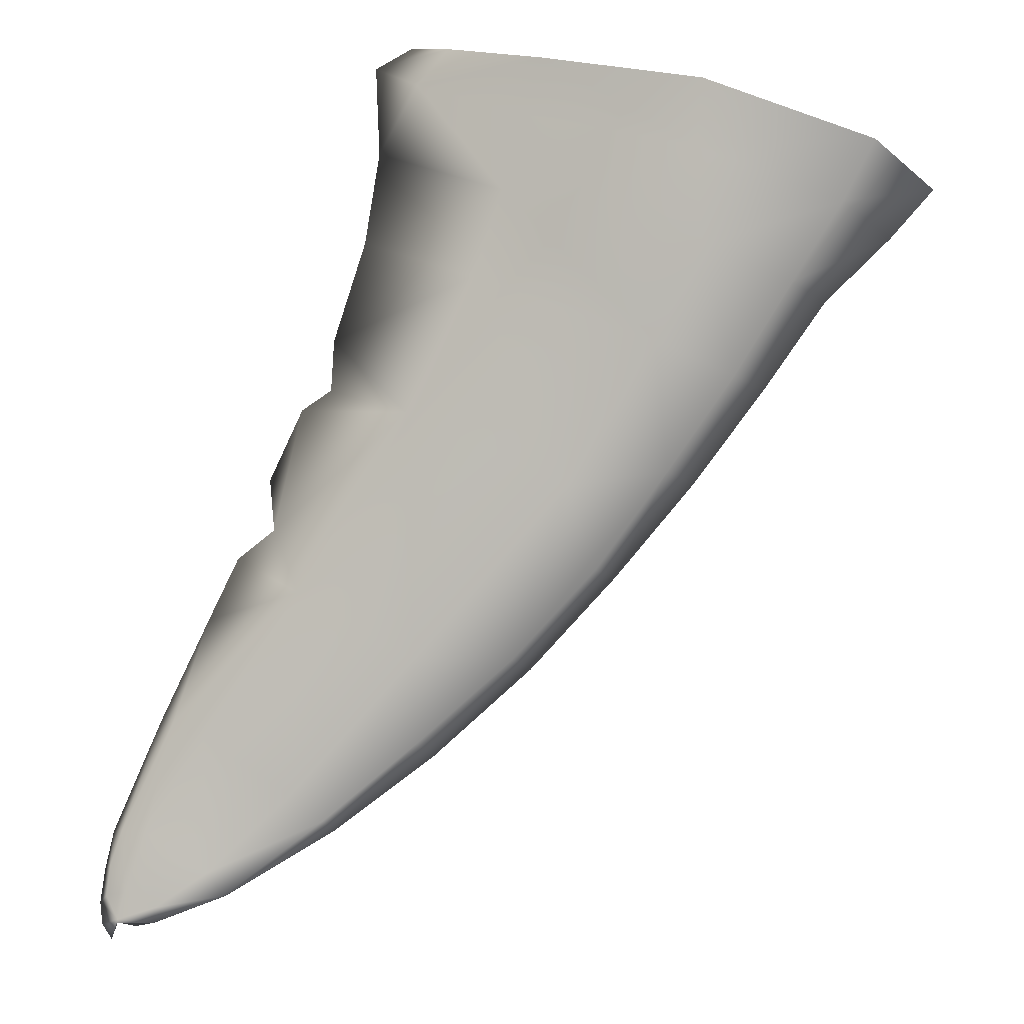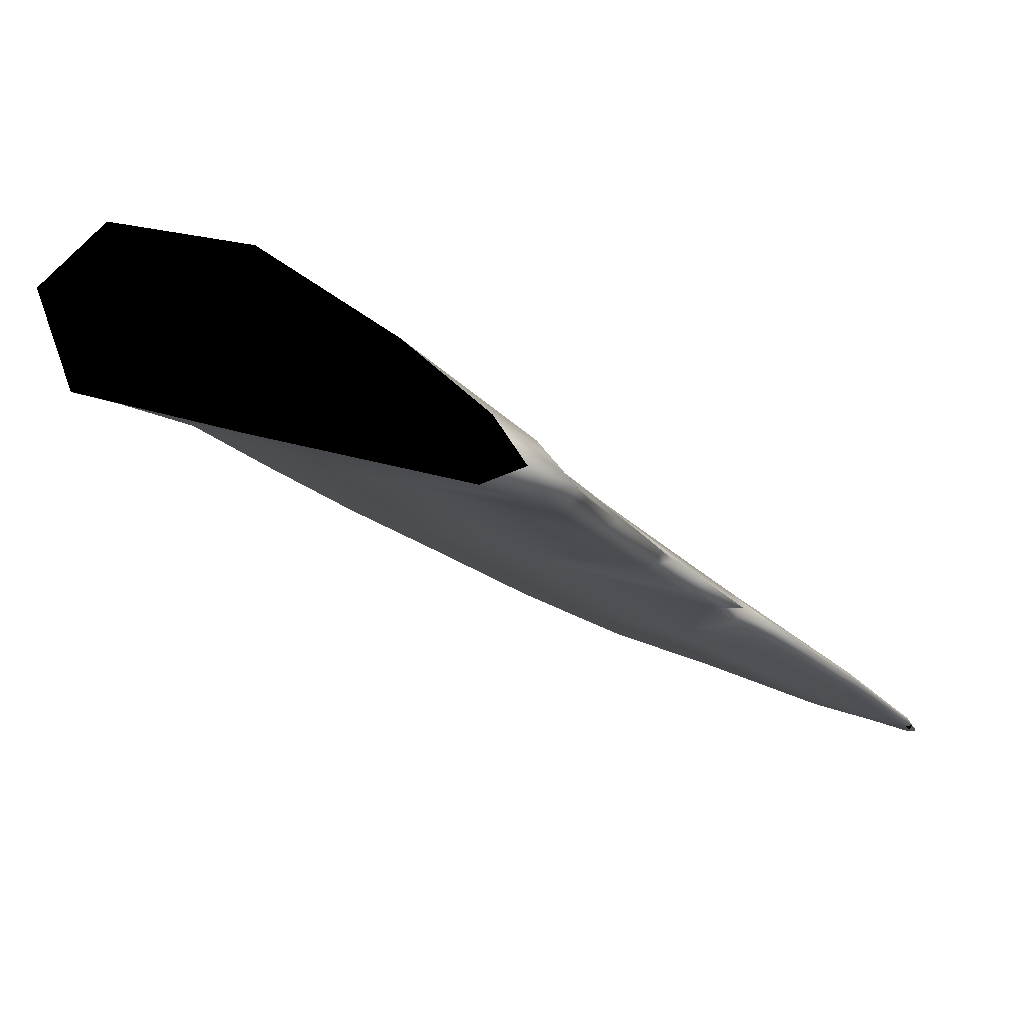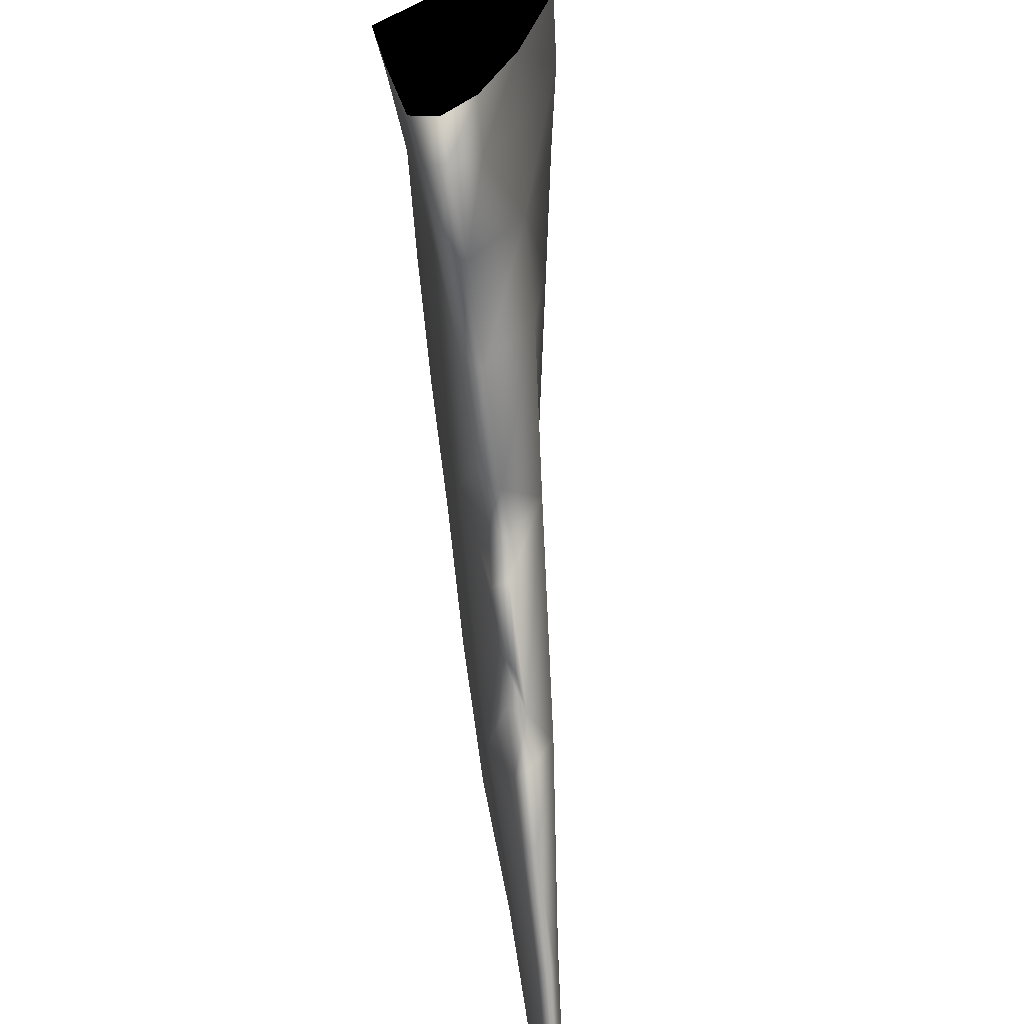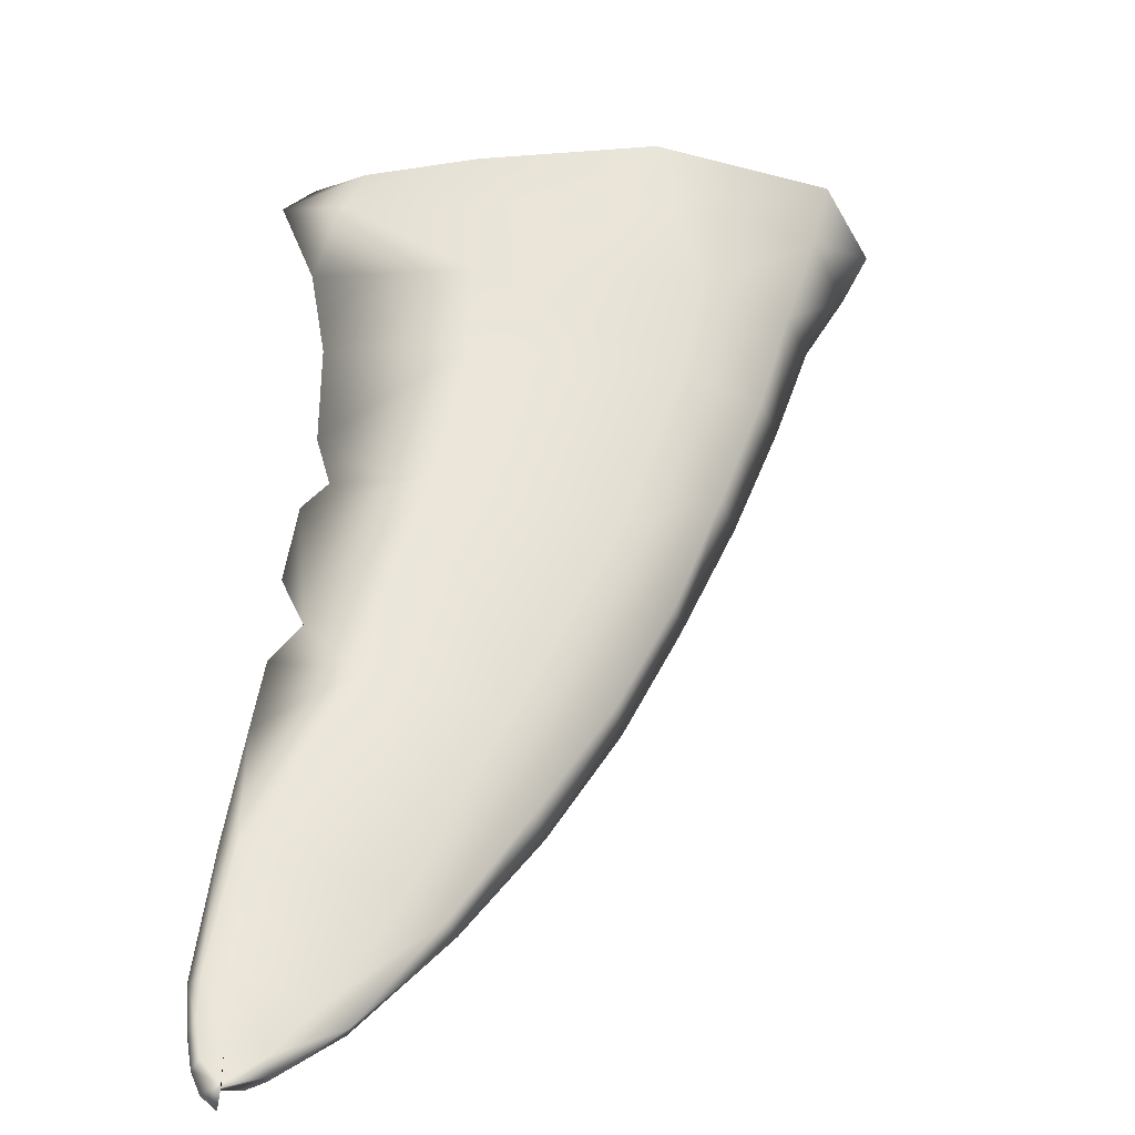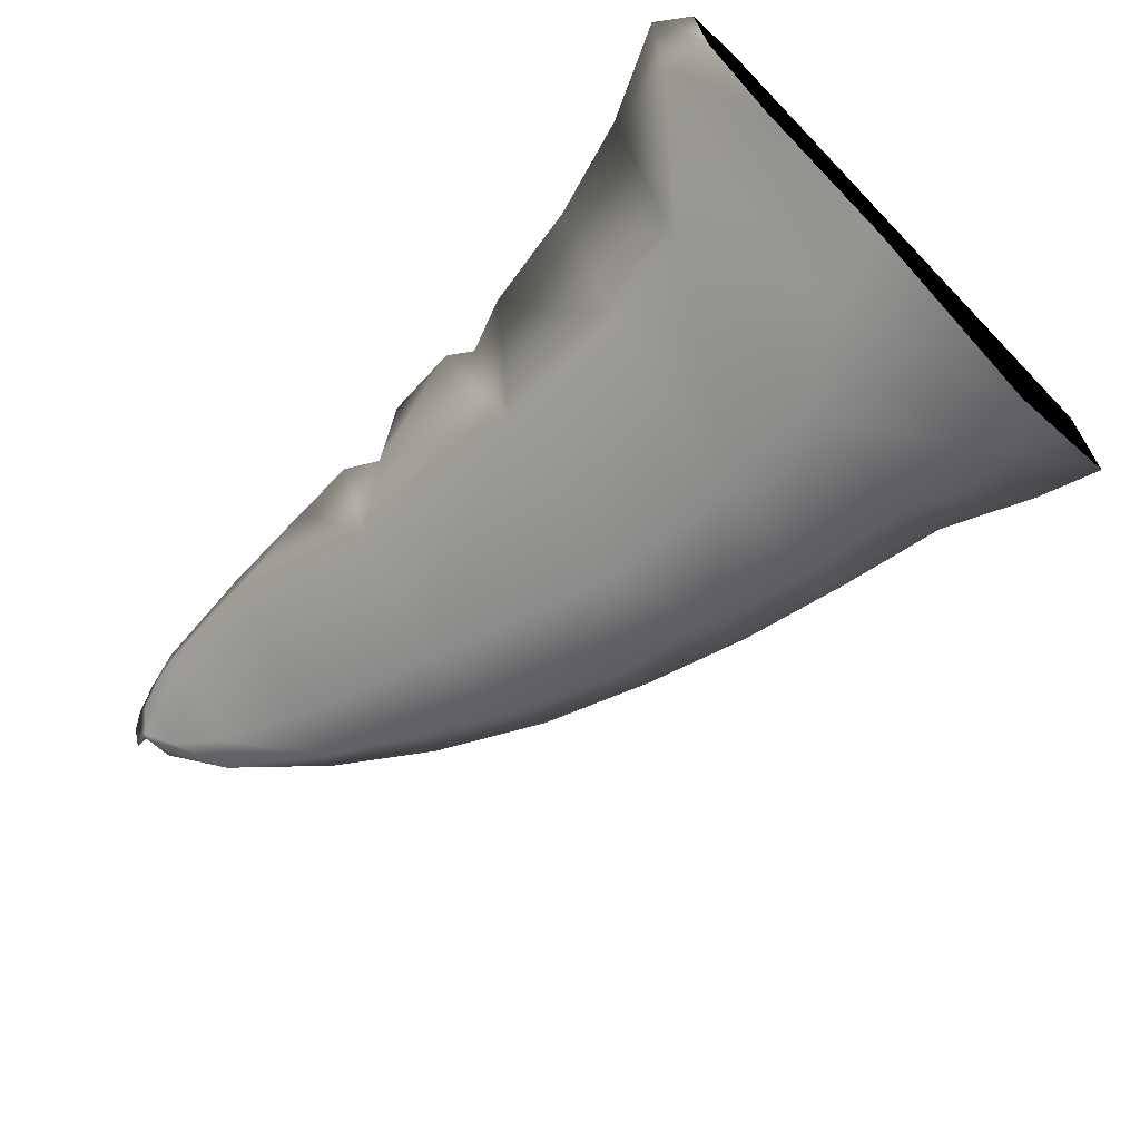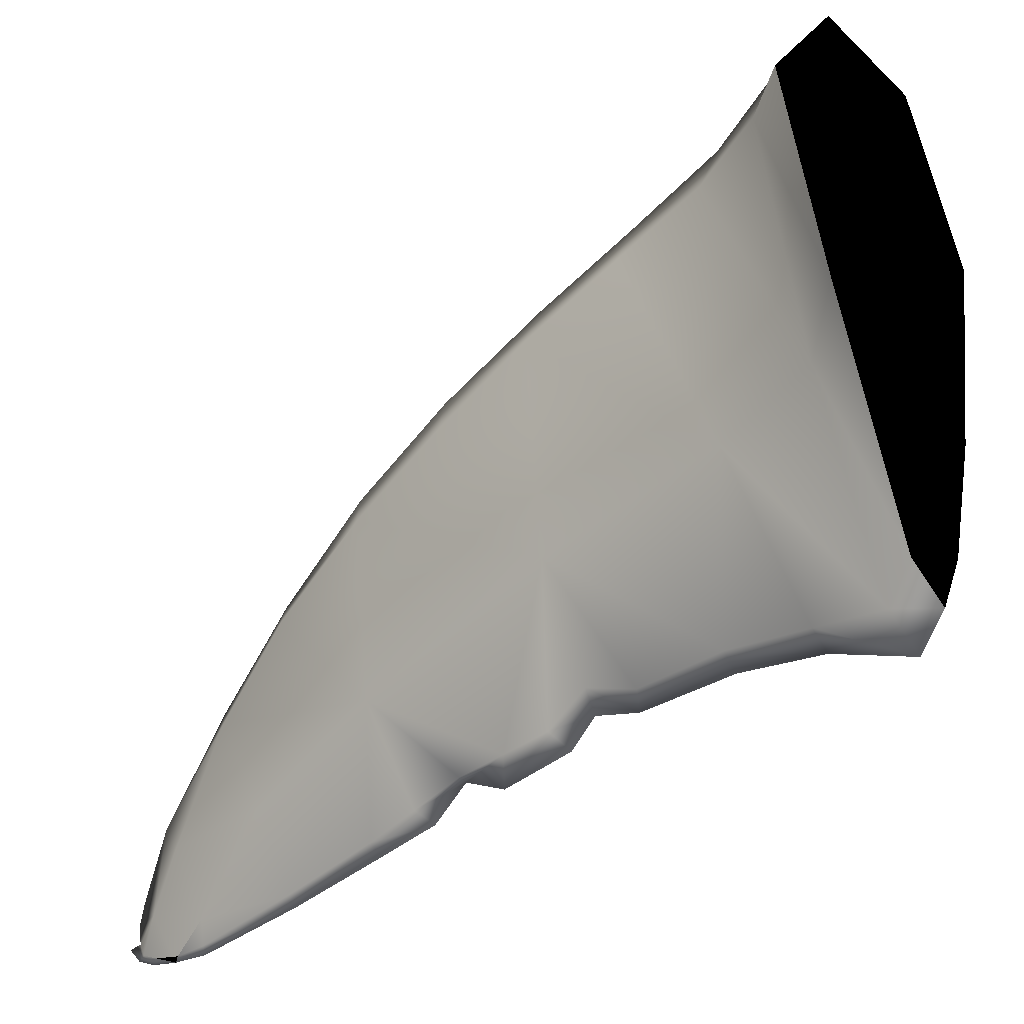
<metadata>
{"format":"obj","ext":"obj","renderer":"f3d","projection":"perspective","resolution":1024,"background":"white","views":[{"elev":33.3,"azim":-72.4,"up":"+Y"},{"elev":40.8,"azim":122.7,"up":"+Y"},{"elev":-61.1,"azim":147.4,"up":"+Z"},{"elev":4.4,"azim":-100.2,"up":"+Y"},{"elev":52.2,"azim":-37.6,"up":"+Y"},{"elev":-21.3,"azim":93.7,"up":"+Z"}]}
</metadata>
<code>
v  -3.283 -0.8716 0.8875
v  -3.289 -0.7885 0.8296
v  -3.201 -0.6614 0.9742
v  -3.128 -0.6837 0.9749
v  -3.052 -0.5015 0.9028
v  -2.981 -0.503 1.02
v  -3.123 -0.6204 2.442
v  -3.4 -0.9753 2.151
v  -3.271 -1.108 2.197
v  -2.989 -0.7381 2.497
v  -3.64 -1.341 1.789
v  -3.578 -1.45 1.843
v  -3.889 -1.679 1.427
v  -3.862 -1.742 1.471
v  -2.265 1.02 2.604
v  -2.096 1.258 2.581
v  -1.969 1.204 1.833
v  -2.119 0.9965 1.786
v  -2.231 0.8419 3.239
v  -2.107 1.086 3.334
v  -2.043 0.6022 3.426
v  -1.909 0.7947 3.573
v  -2.406 0.5216 3.08
v  -2.258 0.3701 3.204
v  -2.645 0.165 2.904
v  -2.506 0.0387 3.01
v  -2.873 -0.2235 2.683
v  -2.747 -0.345 2.773
v  -2.686 0.2983 2.564
v  -3.021 -0.2831 2.272
v  -3.505 -0.9891 1.733
v  -3.889 -1.568 1.282
v  -1.961 0.9955 1.25
v  -1.85 1.138 1.362
v  -2.089 0.6947 1.108
v  -2.313 0.7172 1.762
v  -2.468 0.6716 2.7
v  -2.555 0.4058 1.707
v  -2.919 -0.1121 1.511
v  -3.42 -0.8132 1.165
v  -3.82 -1.406 0.8475
v  -4.086 -1.783 0.656
v  -4.138 -1.898 0.9621
v  -4.086 -1.799 0.5391
v  -3.794 -1.39 0.6857
v  -3.771 -1.403 0.6178
v  -4.079 -1.825 0.4916
v  -3.469 -1.017 0.7493
v  -2.852 -0.2342 0.9916
v  -2.795 -0.1418 1.112
v  -2.359 0.3814 1.129
v  -2.65 0.0272 1.077
v  -1.746 1.072 1.15
v  -1.83 0.9883 1.006
v  -4.267 -2.039 0.5235
v  -4.277 -2.078 0.4938
v  -4.32 -2.114 0.595
v  -4.252 -2.003 0.6104
v  -4.188 -1.928 0.516
v  -4.189 -1.965 0.4857
v  -4.165 -1.983 1.052
v  -4.123 -2.02 1.043
v  -4.331 -2.126 0.5943
v  -4.363 -2.199 0.5783
v  -4.308 -2.145 0.5884
v  -4.302 -2.15 0.672
v  -4.275 -2.13 0.7533
v  -4.302 -2.106 0.7585
v  -4.332 -2.151 0.5217
v  -4.241 -2.06 0.5154
v  -4.27 -2.042 0.7607
v  -3.743 -1.429 0.6636
v  -3.743 -1.569 1.03
v  -4.024 -1.834 0.6326
v  -4.05 -1.828 0.5257
v  -4.157 -1.952 0.5055
v  -4.292 -2.125 0.5385
v  -4.221 -2.077 0.6945
v  -4.062 -1.962 0.9446
v  -3.815 -1.74 1.411
v  -3.437 -1.06 0.8002
v  -3.288 -1.071 1.344
v  -2.021 0.2936 2.924
v  -1.79 0.4926 3.077
v  -2.269 -0.0203 2.759
v  -2.571 -0.3901 2.568
v  -2.882 -0.7506 2.343
v  -3.189 -1.114 2.072
v  -3.508 -1.461 1.753
v  -1.827 0.6669 2.102
v  -2.163 0.3401 1.937
v  -2.688 -0.3356 1.713
v  -2.833 -0.3224 1.066
v  -2.726 -0.1763 1.201
v  -2.55 0.0189 1.138
v  -2.284 0.3364 1.191
v  -2.017 0.6399 1.18
v  -1.784 0.8859 1.164
v  -1.679 0.962 1.308
v  -1.672 0.7411 2.357
v  -1.667 0.5751 3.222
o AletaDer
g AletaDer
f 1 2 3
f 3 4 1
f 3 5 6
f 6 4 3
f 7 8 9
f 9 10 7
f 8 11 12
f 12 9 8
f 11 13 14
f 14 12 11
f 15 16 17
f 17 18 15
f 15 19 20
f 20 16 15
f 19 21 22
f 22 20 19
f 23 24 21
f 21 19 23
f 23 25 26
f 26 24 23
f 25 27 28
f 28 26 25
f 27 7 10
f 10 28 27
f 27 25 29
f 27 29 30
f 31 32 13
f 31 13 11
f 31 11 8
f 30 31 8
f 30 8 7
f 27 30 7
f 33 18 17
f 17 34 33
f 33 35 36
f 36 18 33
f 36 37 15
f 15 18 36
f 37 23 19
f 19 15 37
f 37 29 25
f 25 23 37
f 38 39 30
f 30 29 38
f 39 40 31
f 31 30 39
f 40 41 32
f 32 31 40
f 41 42 43
f 43 32 41
f 29 37 36
f 36 38 29
f 44 45 46
f 46 47 44
f 48 46 45
f 45 41 40
f 48 45 40
f 48 40 2
f 3 2 40
f 3 40 39
f 3 39 49
f 39 50 49
f 38 51 52
f 39 38 52
f 39 52 50
f 36 35 51
f 51 38 36
f 34 53 54
f 54 33 34
f 49 5 3
f 55 56 57
f 57 58 55
f 59 60 55
f 55 58 59
f 58 42 44
f 44 59 58
f 42 41 45
f 45 44 42
f 14 13 61
f 61 62 14
f 63 64 65
f 65 66 67
f 67 62 61
f 65 67 61
f 65 61 68
f 63 65 68
f 57 63 68
f 69 64 63
f 57 56 69
f 69 63 57
f 60 70 56
f 56 55 60
f 59 44 47
f 47 60 59
f 42 58 71
f 71 43 42
f 57 68 71
f 71 58 57
f 61 43 71
f 71 68 61
f 13 32 43
f 43 61 13
f 72 73 74
f 74 75 72
f 75 74 76
f 60 76 70
f 77 69 56
f 56 70 77
f 65 64 69
f 69 77 65
f 78 79 62
f 62 67 78
f 78 60 74
f 74 79 78
f 73 80 79
f 79 74 73
f 72 81 82
f 82 73 72
f 78 65 77
f 77 60 78
f 78 67 66
f 66 65 78
f 24 83 84
f 84 21 24
f 26 85 83
f 83 24 26
f 28 86 85
f 85 26 28
f 10 87 86
f 86 28 10
f 9 88 87
f 87 10 9
f 12 89 88
f 88 9 12
f 89 82 88
f 80 73 82
f 82 89 80
f 80 14 62
f 62 79 80
f 89 12 14
f 14 80 89
f 90 84 83
f 83 85 91
f 90 83 91
f 86 92 91
f 91 85 86
f 87 88 92
f 92 86 87
f 82 6 92
f 92 88 82
f 1 4 82
f 82 81 1
f 6 82 4
f 93 94 92
f 92 6 93
f 92 94 95
f 96 91 92
f 92 95 96
f 91 96 97
f 98 90 91
f 91 97 98
f 99 100 90
f 90 98 99
f 100 101 84
f 84 90 100
f 101 22 21
f 21 84 101
f 98 54 53
f 53 99 98
f 97 35 54
f 54 98 97
f 96 51 35
f 35 97 96
f 95 52 51
f 51 96 95
f 94 50 52
f 52 95 94
f 93 49 50
f 50 94 93
f 93 6 5
f 5 49 93
f 58 63 57
f 60 77 70
f 47 75 76
f 76 60 47
f 46 72 75
f 75 47 46
f 46 48 81
f 81 72 46
f 2 1 81
f 81 48 2
f 76 74 60
f 54 35 33
f 60 77 70
f 60 70 76
f 74 60 76
f 58 57 63
f 77 60 70
f 74 76 60
f 20 22 101
f 101 100 99
f 99 53 34
f 101 99 34
f 20 101 34
f 20 34 17
f 16 20 17

</code>
